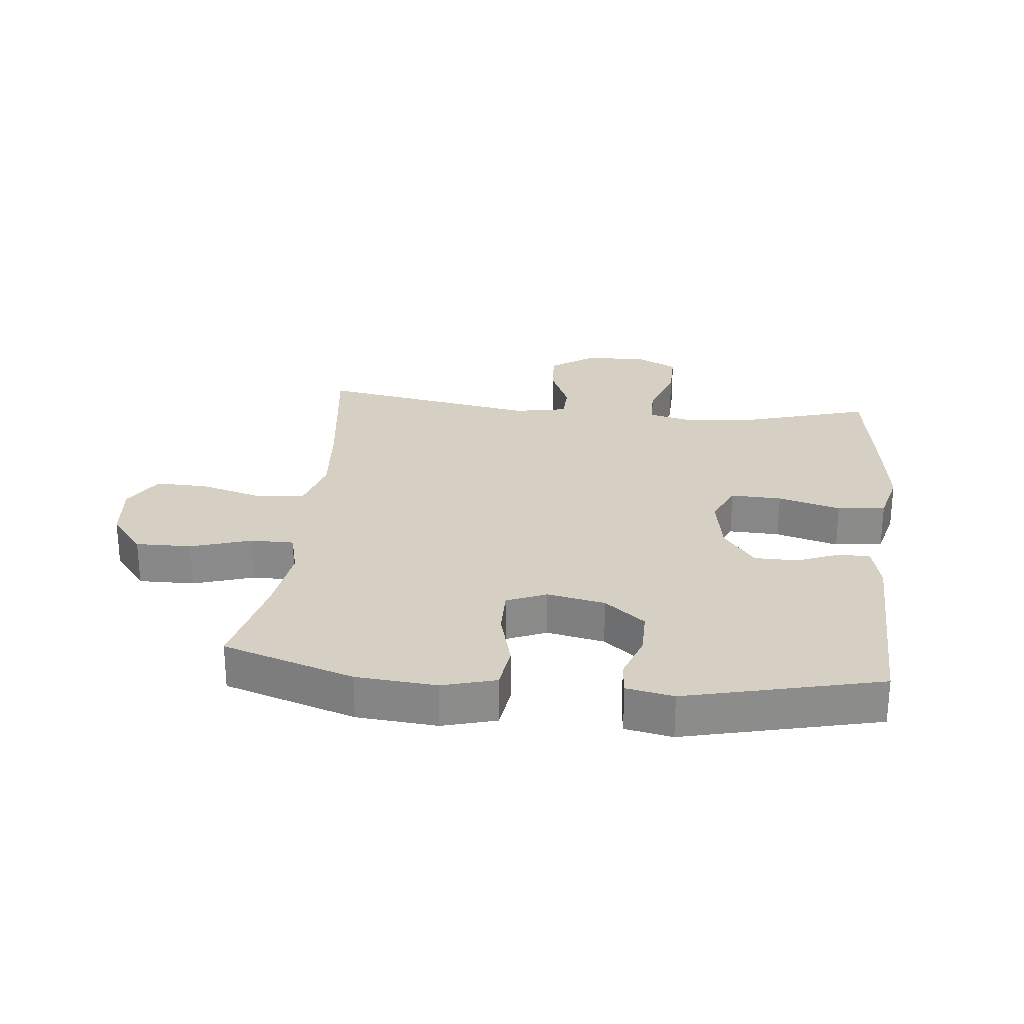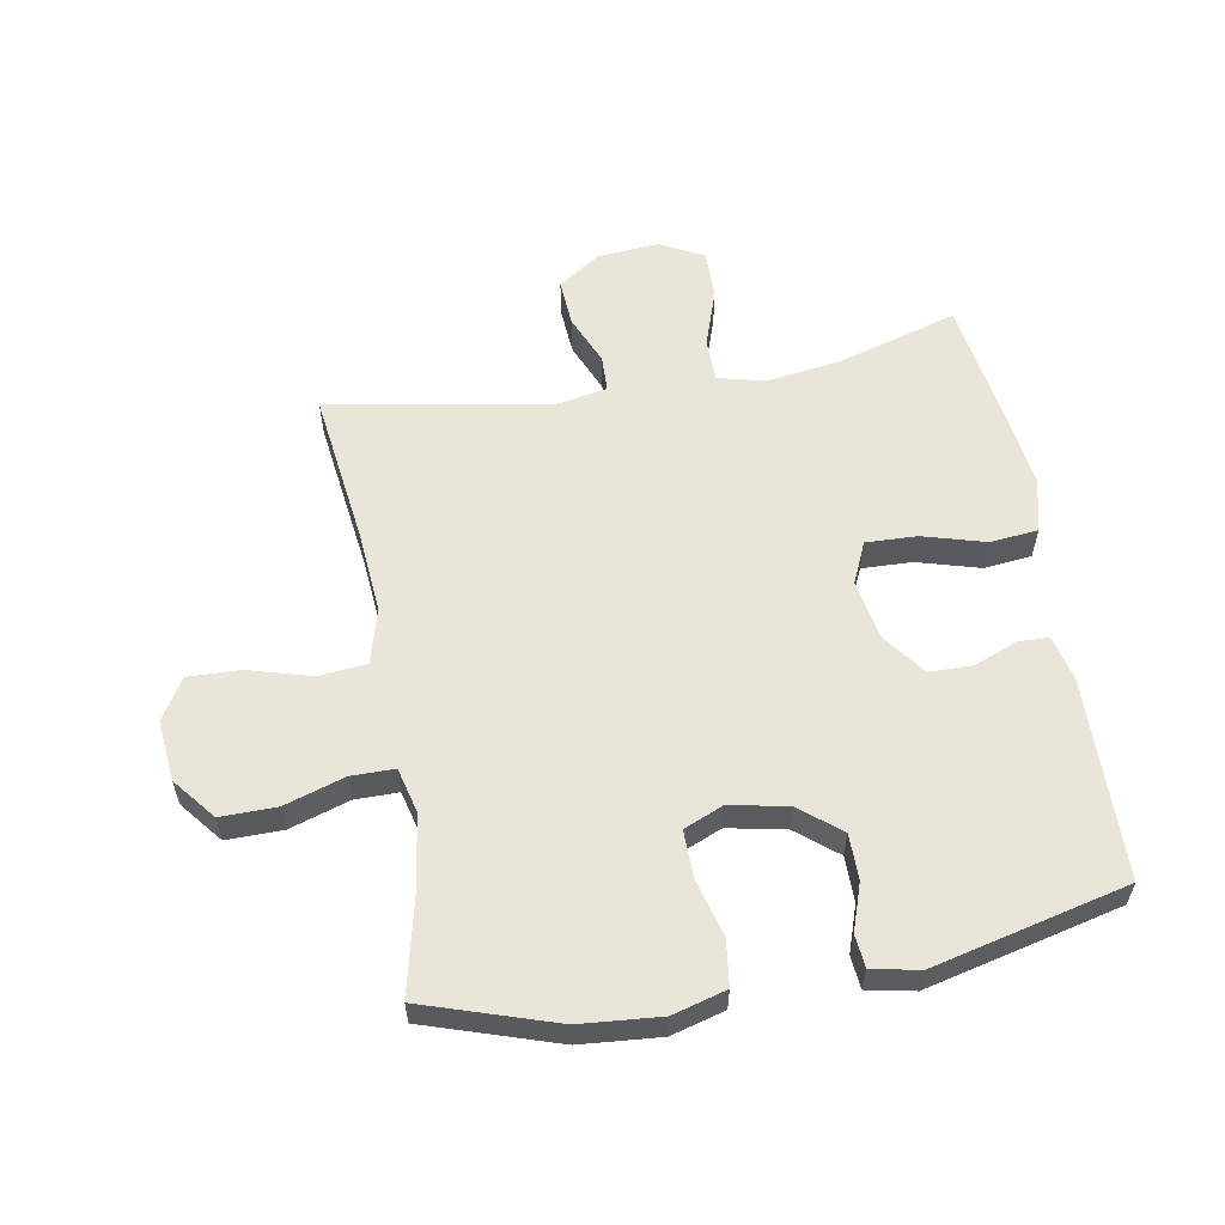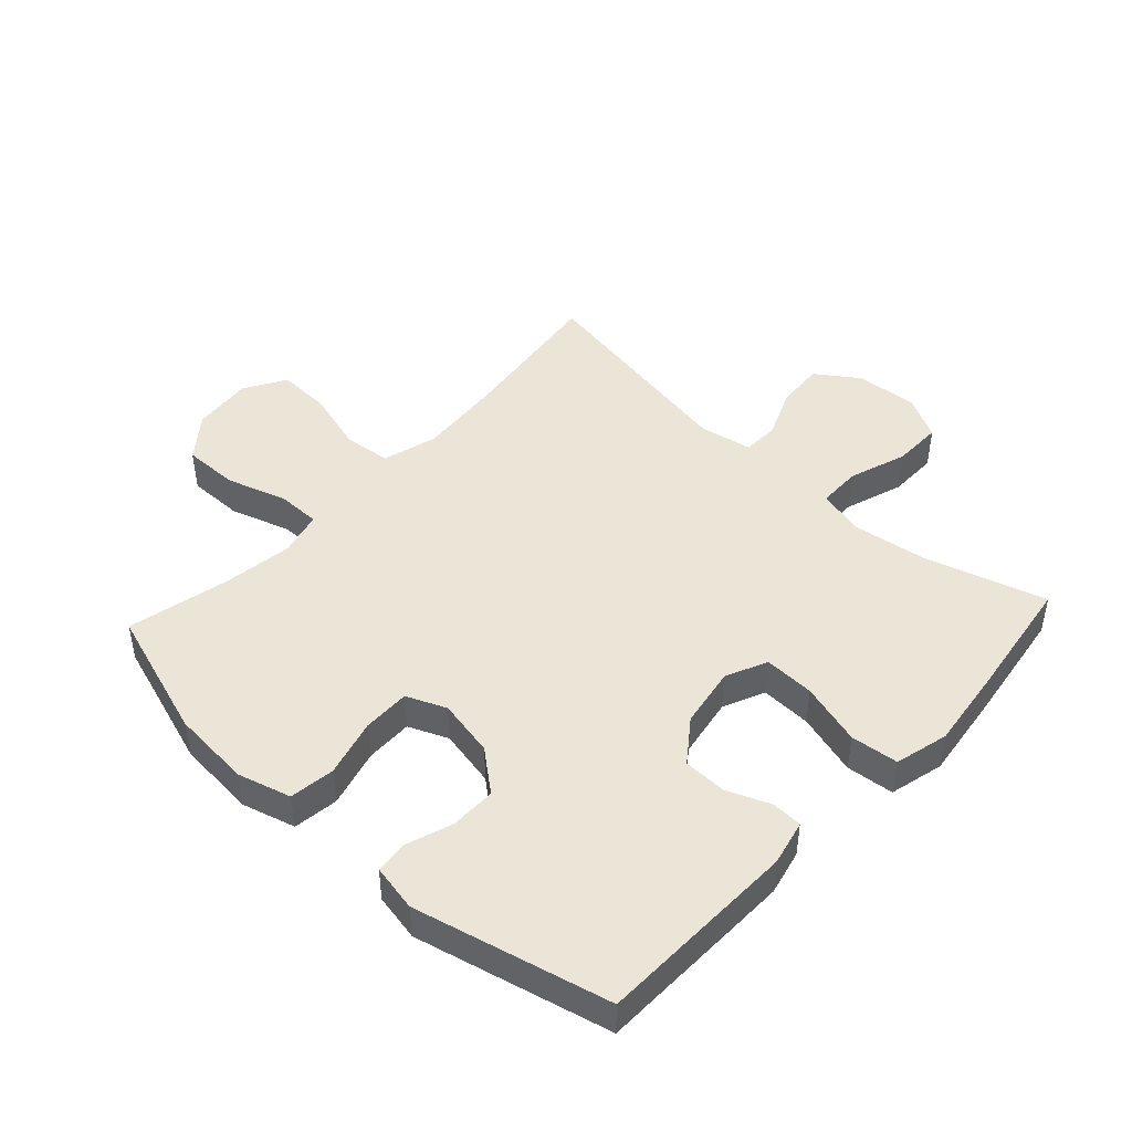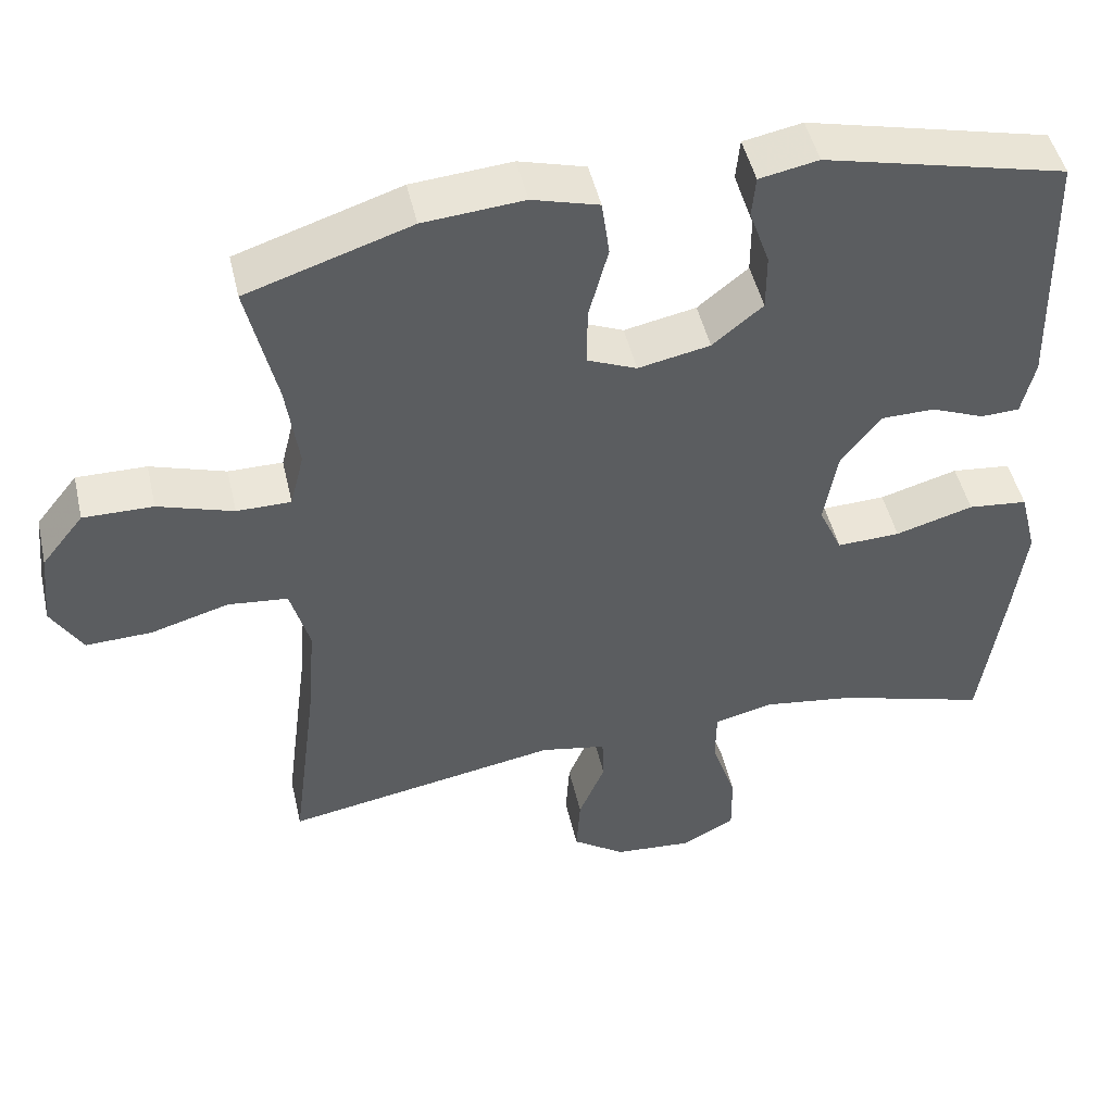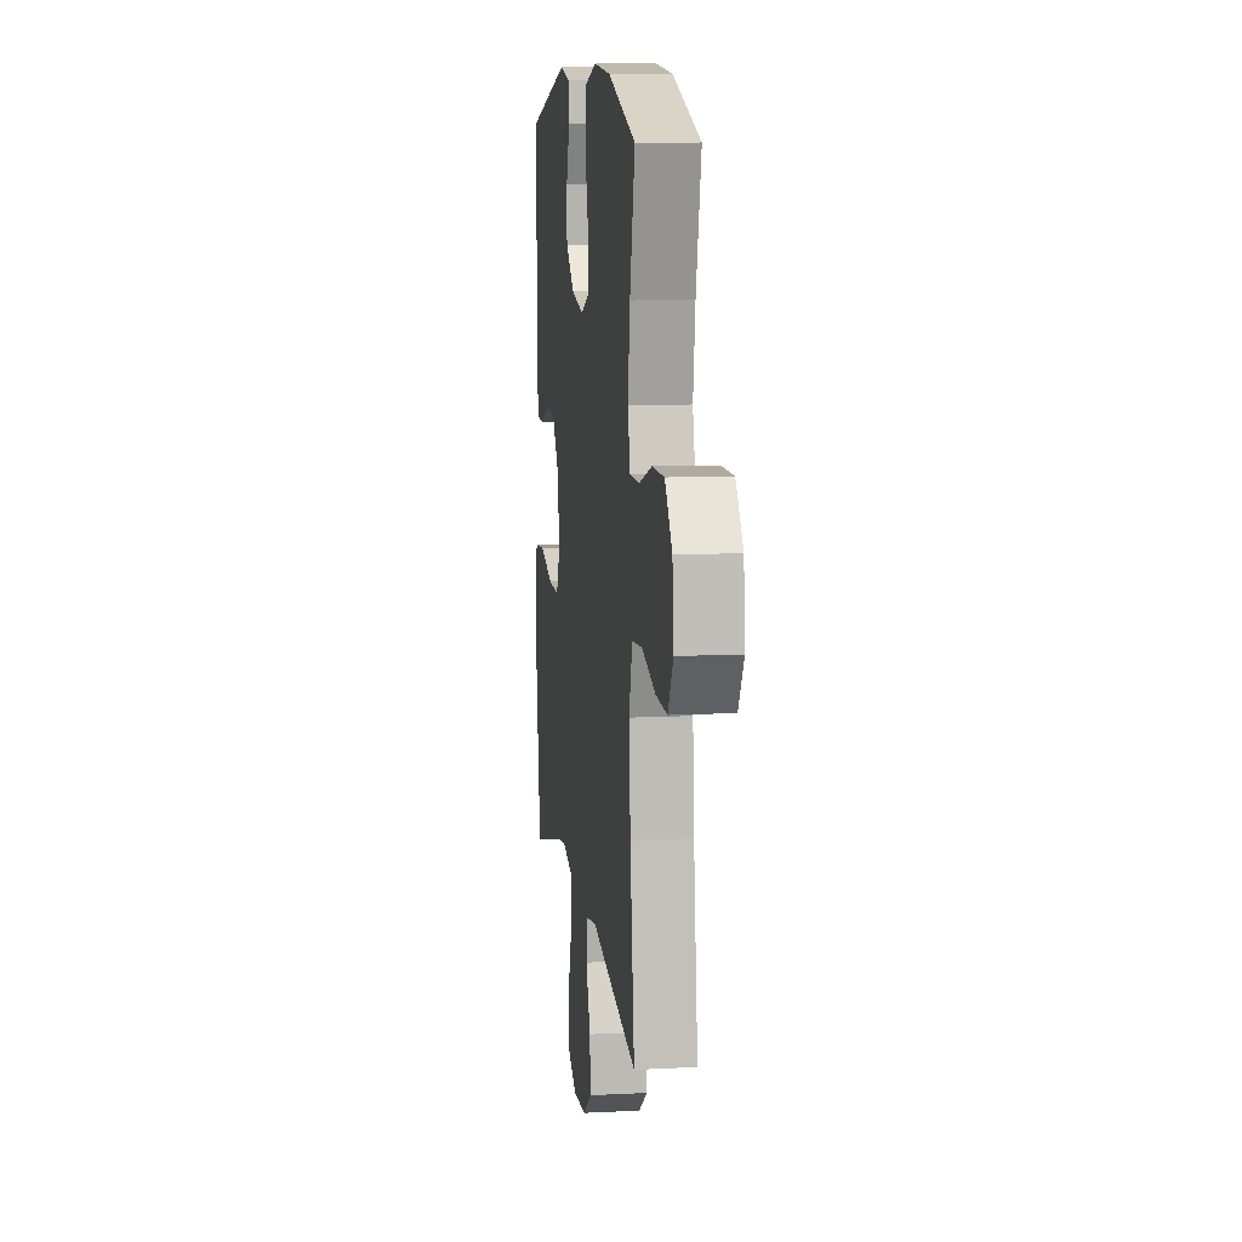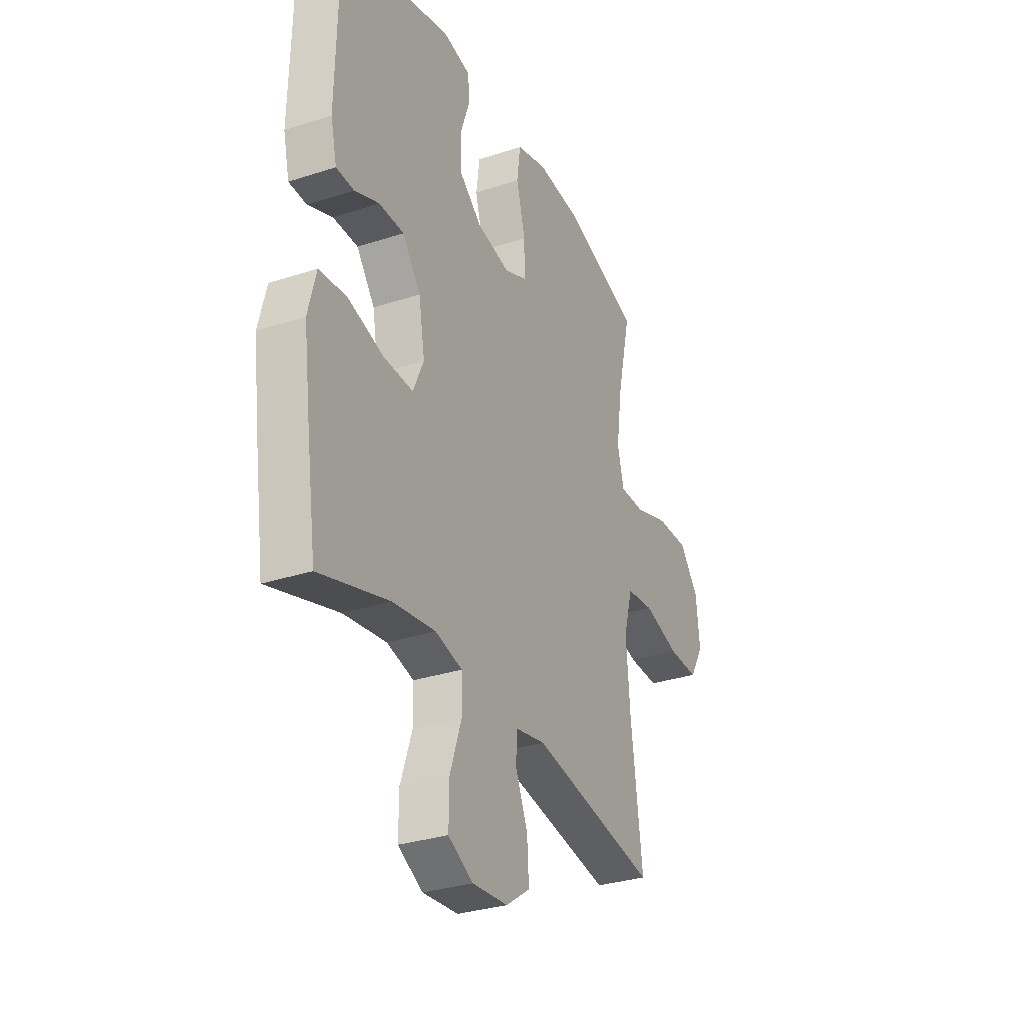
<metadata>
{"format":"obj","ext":"obj","renderer":"f3d","projection":"perspective","resolution":1024,"background":"white","views":[{"elev":26.3,"azim":5.9,"up":"+Y"},{"elev":57.8,"azim":-10.1,"up":"+Y"},{"elev":45.8,"azim":42.7,"up":"+Y"},{"elev":47.8,"azim":-12.8,"up":"+Z"},{"elev":10.5,"azim":-97.4,"up":"+Z"},{"elev":-31.1,"azim":115.0,"up":"+Z"}]}
</metadata>
<code>
v 0.5 0.07 0.5
v 0.508 0.07 0.175
v 0.491 0.07 0.102
v 0.441 0.07 0.1
v 0.372 0.07 0.128
v 0.302 0.07 0.127
v 0.251 0.07 0.059
v 0.234 0.07 -0.039
v 0.264 0.07 -0.106
v 0.346 0.07 -0.103
v 0.447 0.07 -0.074
v 0.524 0.07 -0.082
v 0.546 0.07 -0.169
v 0.529 0.07 -0.301
v 0.5 0.07 -0.5
v 0.305 0.07 -0.442
v 0.185 0.07 -0.425
v 0.109 0.07 -0.444
v 0.108 0.07 -0.514
v 0.14 0.07 -0.608
v 0.141 0.07 -0.688
v 0.071 0.07 -0.725
v -0.029 0.07 -0.717
v -0.097 0.07 -0.67
v -0.092 0.07 -0.593
v -0.058 0.07 -0.512
v -0.06 0.07 -0.453
v -0.145 0.07 -0.437
v -0.5 0.07 -0.5
v -0.468 0.07 -0.25
v -0.457 0.07 -0.116
v -0.482 0.07 -0.027
v -0.559 0.07 -0.019
v -0.66 0.07 -0.048
v -0.745 0.07 -0.051
v -0.785 0.07 0.016
v -0.775 0.07 0.114
v -0.721 0.07 0.182
v -0.631 0.07 0.181
v -0.534 0.07 0.15
v -0.464 0.07 0.15
v -0.446 0.07 0.222
v -0.462 0.07 0.335
v -0.5 0.07 0.5
v -0.289 0.07 0.569
v -0.16 0.07 0.58
v -0.074 0.07 0.556
v -0.064 0.07 0.483
v -0.089 0.07 0.389
v -0.09 0.07 0.313
v -0.026 0.07 0.286
v 0.067 0.07 0.305
v 0.132 0.07 0.358
v 0.132 0.07 0.432
v 0.106 0.07 0.507
v 0.111 0.07 0.56
v 0.187 0.07 0.575
v 0.5 0 0.5
v 0.508 0 0.175
v 0.491 0 0.102
v 0.441 0 0.1
v 0.372 0 0.128
v 0.302 0 0.127
v 0.251 0 0.059
v 0.234 0 -0.039
v 0.264 0 -0.106
v 0.346 0 -0.103
v 0.447 0 -0.074
v 0.524 0 -0.082
v 0.546 0 -0.169
v 0.529 0 -0.301
v 0.5 0 -0.5
v 0.305 0 -0.442
v 0.185 0 -0.425
v 0.109 0 -0.444
v 0.108 0 -0.514
v 0.14 0 -0.608
v 0.141 0 -0.688
v 0.071 0 -0.725
v -0.029 0 -0.717
v -0.097 0 -0.67
v -0.092 0 -0.593
v -0.058 0 -0.512
v -0.06 0 -0.453
v -0.145 0 -0.437
v -0.5 0 -0.5
v -0.468 0 -0.25
v -0.457 0 -0.116
v -0.482 0 -0.027
v -0.559 0 -0.019
v -0.66 0 -0.048
v -0.745 0 -0.051
v -0.785 0 0.016
v -0.775 0 0.114
v -0.721 0 0.182
v -0.631 0 0.181
v -0.534 0 0.15
v -0.464 0 0.15
v -0.446 0 0.222
v -0.462 0 0.335
v -0.5 0 0.5
v -0.289 0 0.569
v -0.16 0 0.58
v -0.074 0 0.556
v -0.064 0 0.483
v -0.089 0 0.389
v -0.09 0 0.313
v -0.026 0 0.286
v 0.067 0 0.305
v 0.132 0 0.358
v 0.132 0 0.432
v 0.106 0 0.507
v 0.111 0 0.56
v 0.187 0 0.575
f 3 4 5
f 2 3 5
f 1 2 5
f 57 1 5
f 56 57 5
f 55 56 5
f 54 55 5
f 53 54 5 6
f 52 53 6 7
f 51 52 7 8
f 50 51 8 9
f 47 48 49
f 46 47 49
f 45 46 49
f 44 45 49
f 43 44 49
f 42 43 49 50
f 41 42 50 9
f 38 39 40
f 37 38 40
f 36 37 40
f 35 36 40
f 34 35 40
f 33 34 40
f 32 33 40 41
f 31 32 41 9
f 28 29 30
f 30 31 9
f 28 30 9
f 27 28 9
f 24 25 26
f 23 24 26
f 22 23 26
f 21 22 26
f 20 21 26
f 19 20 26
f 18 19 26 27
f 27 9 10
f 18 27 10
f 17 18 10
f 14 15 16
f 13 14 16
f 12 13 16
f 11 12 16
f 10 11 16
f 10 16 17
f 62 61 60
f 62 60 59
f 62 59 58
f 62 58 114
f 62 114 113
f 62 113 112
f 62 112 111
f 63 62 111 110
f 64 63 110 109
f 65 64 109 108
f 66 65 108 107
f 106 105 104
f 106 104 103
f 106 103 102
f 106 102 101
f 106 101 100
f 107 106 100 99
f 66 107 99 98
f 97 96 95
f 97 95 94
f 97 94 93
f 97 93 92
f 97 92 91
f 97 91 90
f 98 97 90 89
f 66 98 89 88
f 87 86 85
f 66 88 87
f 66 87 85
f 66 85 84
f 83 82 81
f 83 81 80
f 83 80 79
f 83 79 78
f 83 78 77
f 83 77 76
f 84 83 76 75
f 67 66 84
f 67 84 75
f 67 75 74
f 73 72 71
f 73 71 70
f 73 70 69
f 73 69 68
f 73 68 67
f 74 73 67
f 1 58 59 2
f 2 59 60 3
f 3 60 61 4
f 4 61 62 5
f 5 62 63 6
f 6 63 64 7
f 7 64 65 8
f 8 65 66 9
f 9 66 67 10
f 10 67 68 11
f 11 68 69 12
f 12 69 70 13
f 13 70 71 14
f 14 71 72 15
f 15 72 73 16
f 16 73 74 17
f 17 74 75 18
f 18 75 76 19
f 19 76 77 20
f 20 77 78 21
f 21 78 79 22
f 22 79 80 23
f 23 80 81 24
f 24 81 82 25
f 25 82 83 26
f 26 83 84 27
f 27 84 85 28
f 28 85 86 29
f 29 86 87 30
f 30 87 88 31
f 31 88 89 32
f 32 89 90 33
f 33 90 91 34
f 34 91 92 35
f 35 92 93 36
f 36 93 94 37
f 37 94 95 38
f 38 95 96 39
f 39 96 97 40
f 40 97 98 41
f 41 98 99 42
f 42 99 100 43
f 43 100 101 44
f 44 101 102 45
f 45 102 103 46
f 46 103 104 47
f 47 104 105 48
f 48 105 106 49
f 49 106 107 50
f 50 107 108 51
f 51 108 109 52
f 52 109 110 53
f 53 110 111 54
f 54 111 112 55
f 55 112 113 56
f 56 113 114 57
f 57 114 58 1

</code>
